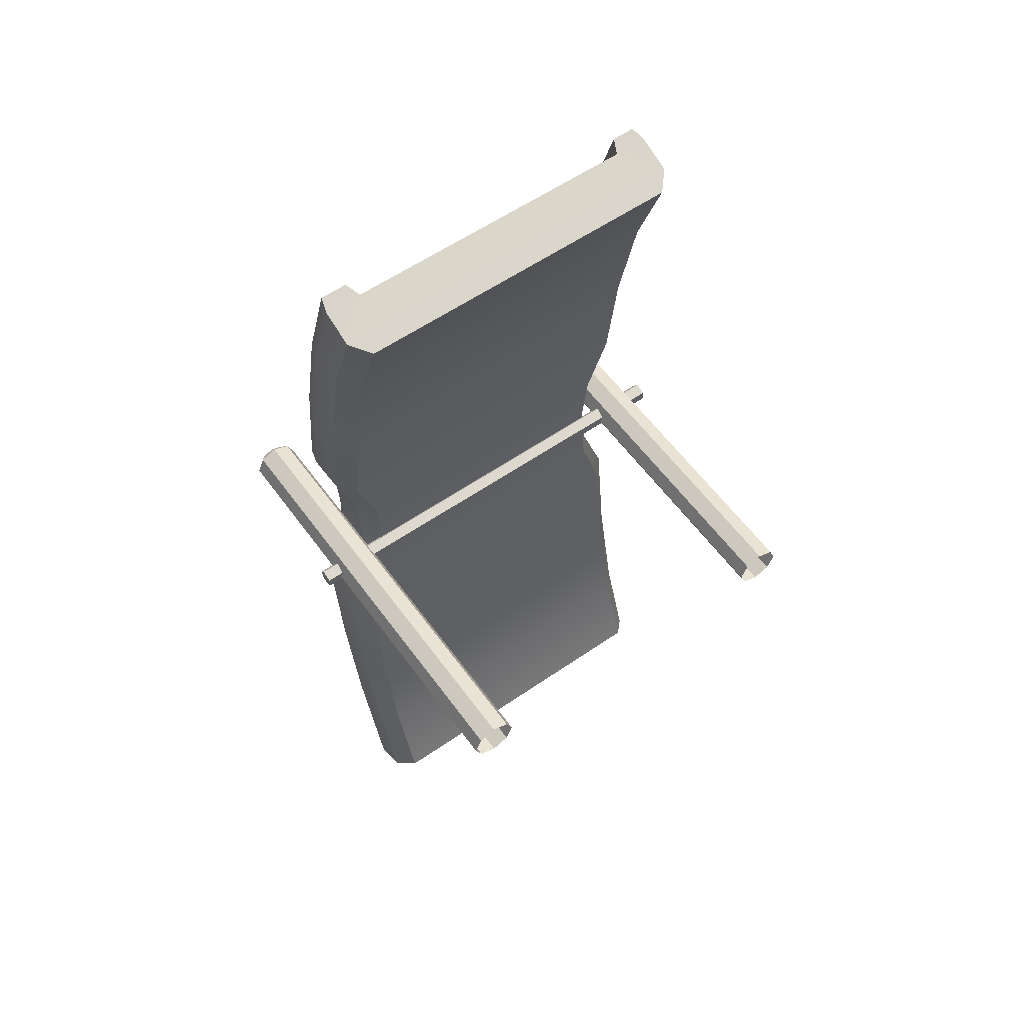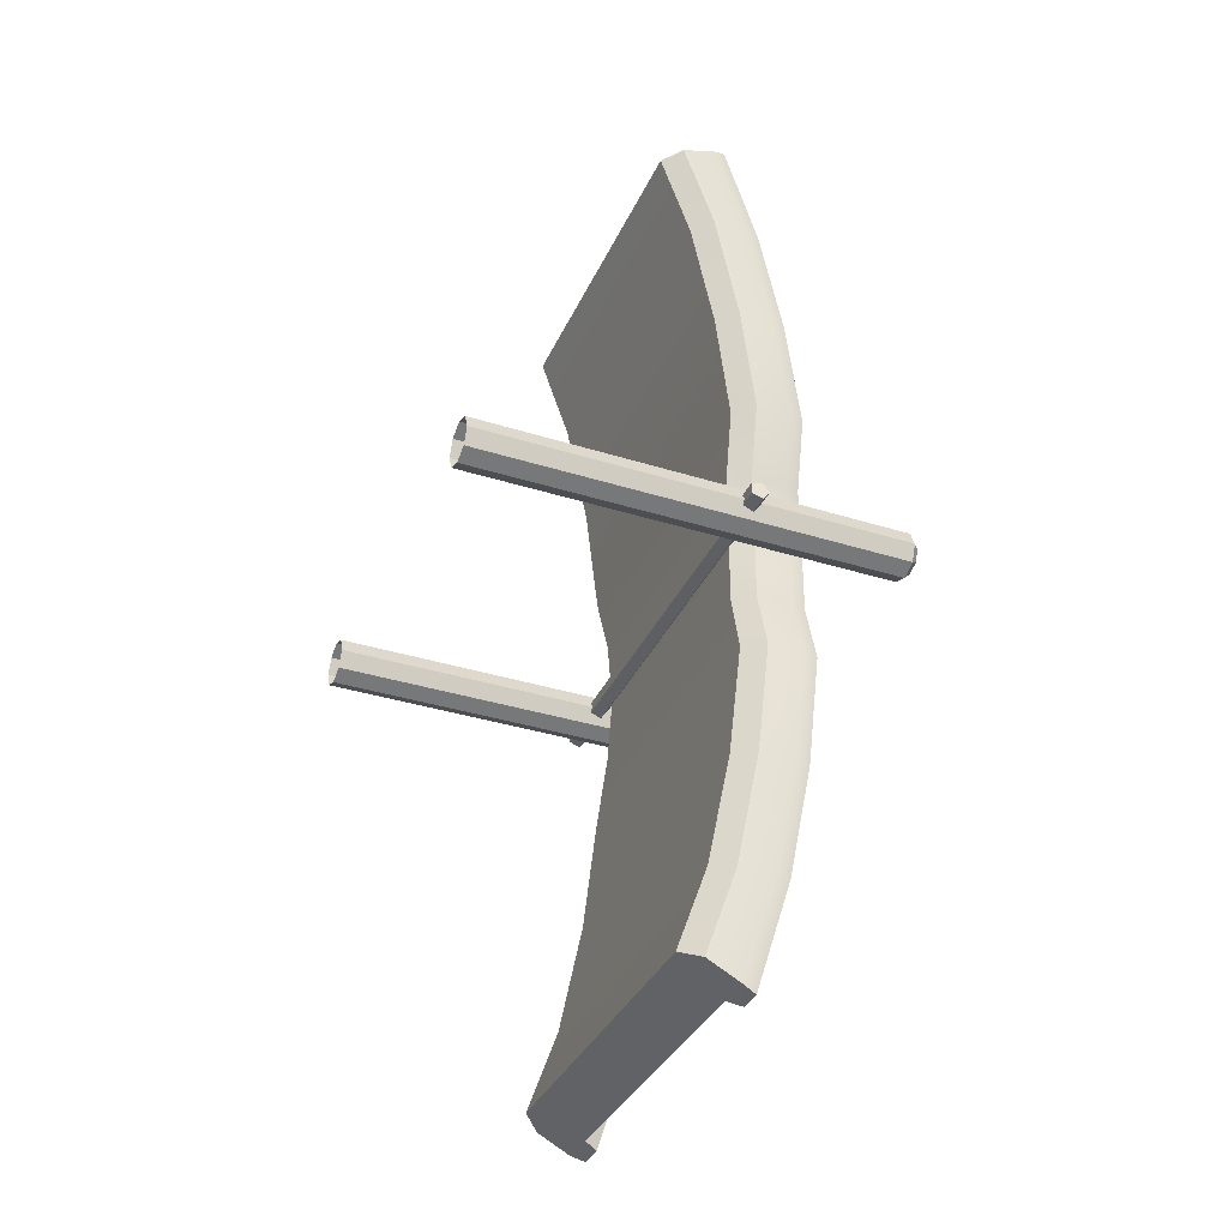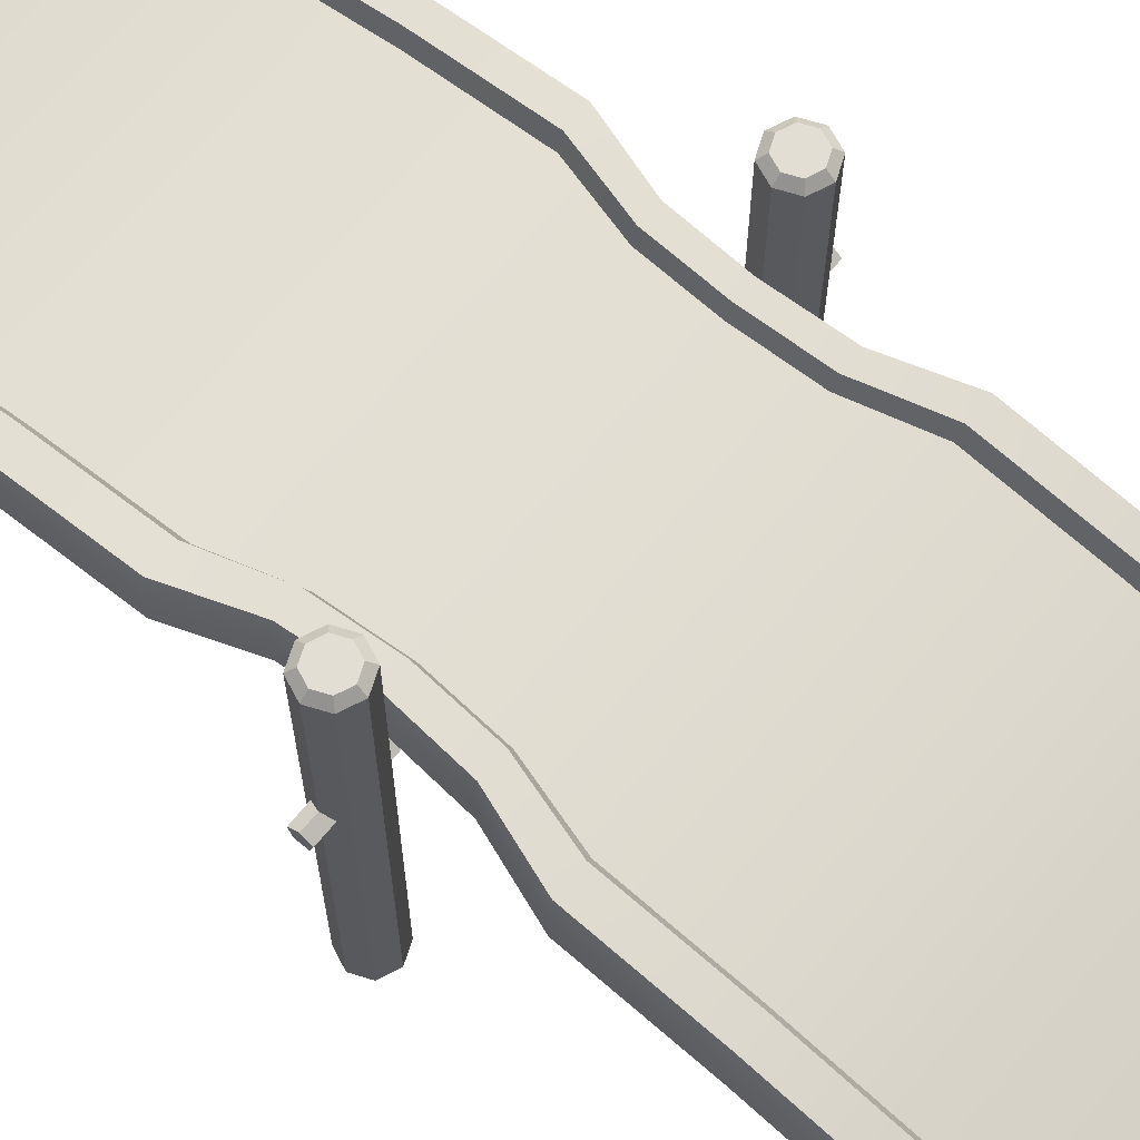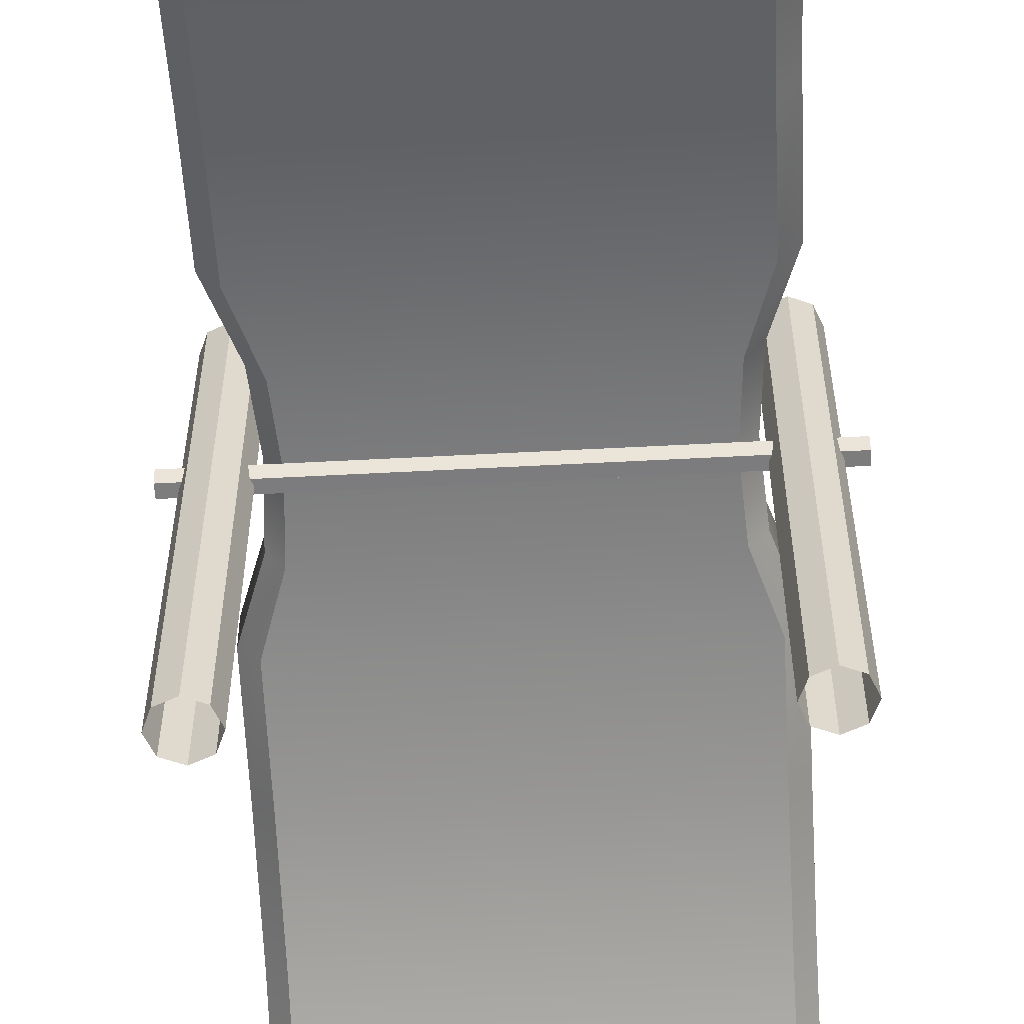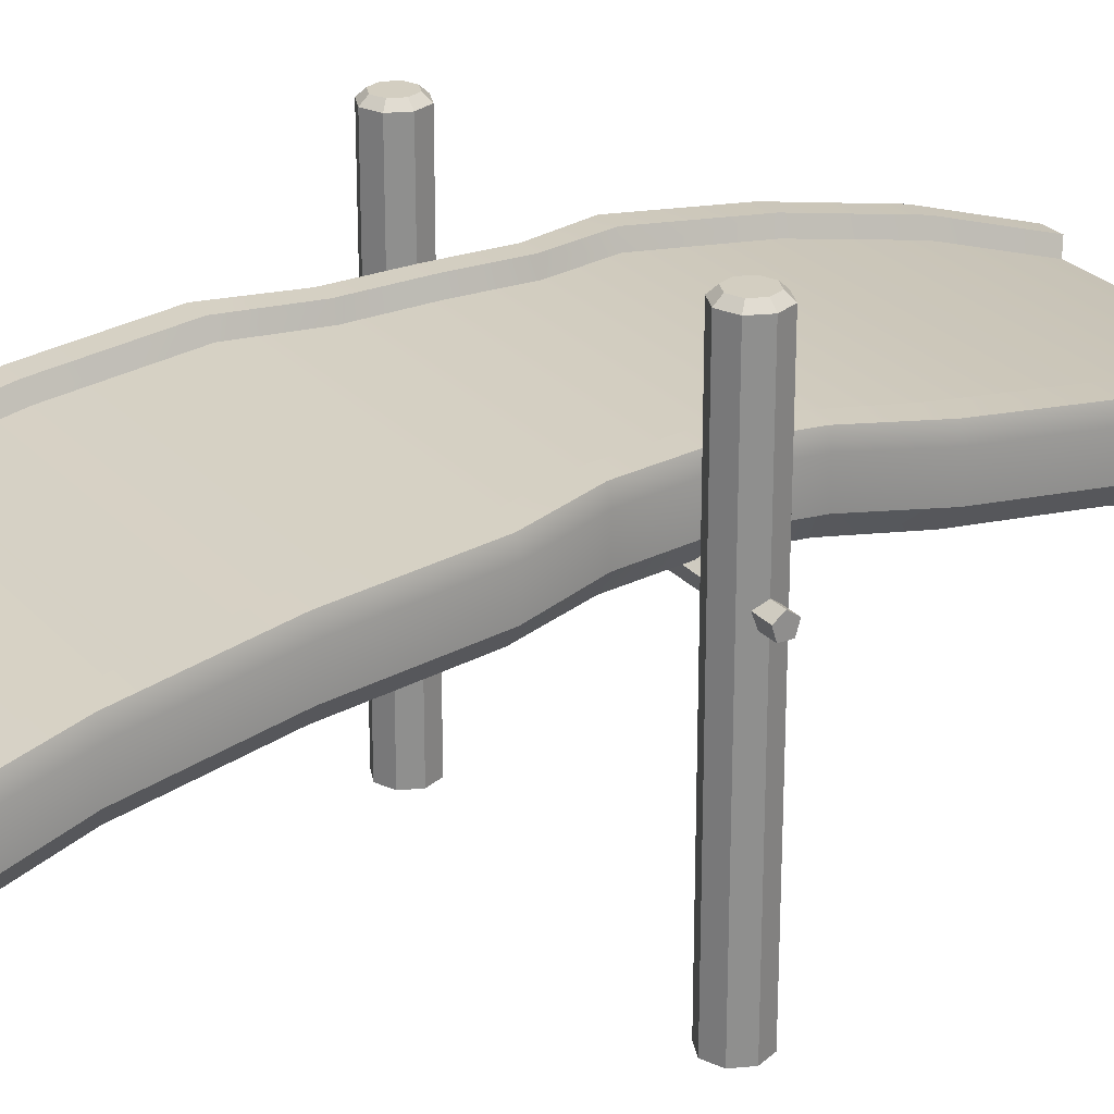
<metadata>
{"format":"obj","ext":"obj","renderer":"f3d","projection":"perspective","resolution":1024,"background":"white","views":[{"elev":57.9,"azim":-35.6,"up":"+Z"},{"elev":-35.9,"azim":67.6,"up":"+Z"},{"elev":67.3,"azim":-50.4,"up":"+Y"},{"elev":-58.9,"azim":3.1,"up":"+Y"},{"elev":25.3,"azim":-121.4,"up":"+Y"}]}
</metadata>
<code>
g default
v -1.34 -1.566 -0.1102
v -1.23 -1.566 -0.1559
v -1.386 -1.566 0
v -1.12 -1.566 -0.1102
v -1.34 -1.566 0.1102
v -1.074 -1.566 0
v -1.23 -1.566 0.1559
v -1.12 -1.566 0.1102
v -1.485 0.2622 -0.06014
v -1.485 0.1876 -0.03717
v -1.485 0.2426 0
v -1.485 0.1876 0.03717
v -1.485 0.3059 0
v -1.485 0.2622 0.06014
v 1.082 -1.557 -0.1096
v 1.191 -1.557 -0.155
v 1.036 -1.557 0
v 1.301 -1.557 -0.1096
v 1.082 -1.557 0.1096
v 1.346 -1.557 0
v 1.191 -1.557 0.155
v 1.301 -1.557 0.1096
v -1.23 1.391 -0.1091
v -1.307 1.391 -0.07716
v -1.23 1.391 0
v -1.339 1.391 0
v -1.153 1.391 -0.07716
v -1.307 1.391 0.07716
v -1.23 1.391 0.1091
v -1.121 1.391 0
v -1.153 1.391 0.07716
v -1.34 1.347 -0.1102
v -1.23 1.347 -0.1559
v -1.12 1.347 -0.1102
v -1.23 1.347 0.1559
v -1.34 1.347 0.1102
v -1.37 0.1876 -0.03717
v -1.361 0.2634 -0.06014
v -1.386 0.3059 0
v -1.12 1.347 0.1102
v -1.361 0.2622 0.06014
v -1.37 0.1876 0.03717
v 1.455 0.1876 -0.03717
v 1.455 0.2622 -0.06014
v 1.455 0.2426 0
v 1.455 0.1876 0.03717
v 1.455 0.3059 0
v 1.455 0.2622 0.06014
v 1.191 1.382 -0.1085
v 1.114 1.382 -0.07671
v 1.191 1.382 0
v 1.083 1.382 0
v 1.268 1.382 -0.07671
v 1.114 1.382 0.07671
v 1.191 1.382 0.1085
v 1.3 1.382 0
v 1.268 1.382 0.07671
v -1.386 1.347 0
v 1.052 0.1876 -0.03717
v -1.089 0.1876 -0.03717
v -1.099 0.2634 -0.06014
v 1.061 0.262 -0.06014
v -1.074 1.347 0
v -1.074 0.3059 0
v 1.036 0.3059 0
v 1.061 0.2622 0.06014
v -1.099 0.2622 0.06014
v -1.089 0.1876 0.03717
v 1.052 0.1876 0.03717
v -1.386 0.1915 0
v 1.082 1.339 -0.1096
v 1.191 1.339 -0.155
v 1.301 1.339 -0.1096
v 1.191 1.339 0.155
v 1.082 1.339 0.1096
v 1.301 1.339 0.1096
v 1.331 0.1876 -0.03717
v 1.321 0.262 -0.06014
v 1.346 0.3059 0
v 1.321 0.2622 0.06014
v 1.331 0.1876 0.03717
v 1.036 1.339 0
v 1.346 1.339 0
v 1.346 0.1915 0
v -1.074 0.1915 0
v 1.036 0.1915 0
v -1.34 0.2621 0.1102
v -1.23 0.2621 0.1559
v -1.12 0.2621 0.1102
v 1.082 0.2621 0.1096
v 1.191 0.2621 0.155
v 1.301 0.2621 0.1096
v 1.301 0.262 -0.1096
v 1.191 0.262 -0.155
v 1.082 0.262 -0.1096
v -1.12 0.2634 -0.1102
v -1.23 0.2634 -0.1559
v -1.34 0.2634 -0.1102
v -1.34 0.1876 0.1102
v -1.23 0.1876 0.1559
v -1.12 0.1876 0.1102
v 1.082 0.1876 0.1096
v 1.191 0.1876 0.155
v 1.301 0.1876 0.1096
v 1.301 0.1876 -0.1096
v 1.191 0.1876 -0.155
v 1.082 0.1876 -0.1096
v -1.12 0.1876 -0.1102
v -1.23 0.1876 -0.1559
v -1.34 0.1876 -0.1102
v -1.243 0.6112 0.8955
v 1.203 0.6112 0.8955
v -1.243 0.6112 -0.8955
v 1.203 0.6112 -0.8955
v 1.203 0.3666 2.403
v -1.243 0.3666 2.403
v -1.243 0.3666 -2.403
v 1.203 0.3666 -2.403
v 1.203 0.1419 3.111
v -1.243 0.1419 3.111
v -1.243 0.1328 -3.137
v 1.203 0.1328 -3.137
v -0.9983 0.2483 0.8955
v -0.9983 0.2483 -0.8955
v -0.9983 0.003661 -2.403
v -0.9983 -0.1946 -2.963
v -0.9983 0.1328 -3.137
v -0.9983 0.3666 -2.403
v -0.9983 0.6112 -0.8955
v -0.9983 0.6112 0.8955
v -0.9983 0.3666 2.403
v -0.9983 0.1419 3.111
v -0.9983 -0.2037 2.988
v -0.9983 0.003661 2.403
v 0.9827 0.2483 0.8955
v 0.9827 0.003661 2.403
v 0.9827 -0.2037 2.988
v 0.9827 0.1419 3.111
v 0.9827 0.3666 2.403
v 0.9827 0.6112 0.8955
v 0.9827 0.6112 -0.8955
v 0.9827 0.3666 -2.403
v 0.9827 0.1328 -3.137
v 0.9827 -0.1946 -2.963
v 0.9827 0.003661 -2.403
v 0.9827 0.2483 -0.8955
v -1.051 0.6505 0
v -0.8452 0.6505 0
v 0.8258 0.6505 0
v 1.011 0.6505 0
v 0.8258 0.2876 0
v -0.8452 0.2876 0
v -0.9983 0.1593 1.649
v 0.9827 0.1593 1.649
v 1.203 0.5222 1.649
v 0.9827 0.5222 1.649
v -0.9983 0.5222 1.649
v -1.243 0.5222 1.649
v -1.243 0.5222 -1.649
v -0.9983 0.5222 -1.649
v 0.9827 0.5222 -1.649
v 1.203 0.5222 -1.649
v 0.9827 0.1593 -1.649
v -0.9983 0.1593 -1.649
v -1.217 0.4591 -2.432
v -1.04 0.4591 -2.432
v -1.04 0.2238 -3.172
v -1.217 0.2238 -3.172
v -1.217 0.6171 -1.668
v -1.04 0.6171 -1.668
v -1.03 0.7469 0
v -0.8803 0.7469 0
v -1.04 0.7073 -0.905
v -1.217 0.7073 -0.905
v -1.04 0.6171 1.668
v -1.04 0.4591 2.432
v -1.217 0.6171 1.668
v -1.217 0.4591 2.432
v -1.04 0.2329 3.147
v -1.217 0.2329 3.147
v -1.217 0.7073 0.905
v -1.04 0.7073 0.905
v 1.024 0.4591 2.432
v 1.177 0.4591 2.432
v 1.024 0.2329 3.147
v 1.177 0.2329 3.147
v 1.177 0.6171 1.668
v 1.024 0.6171 1.668
v 0.8609 0.7469 0
v 1.024 0.7073 -0.905
v 0.9898 0.7469 0
v 1.177 0.7073 -0.905
v 1.024 0.6171 -1.668
v 1.024 0.4591 -2.432
v 1.177 0.6171 -1.668
v 1.177 0.4591 -2.432
v 1.024 0.2238 -3.172
v 1.177 0.2238 -3.172
v 1.024 0.7073 0.905
v 1.177 0.7073 0.905
v -1.133 0.2483 -0.8955
v -1.243 0.3762 -0.9082
v -0.9586 0.2876 0
v -1.051 0.4161 0
v 1.203 0.3762 -0.9082
v 1.093 0.2483 -0.8955
v 1.011 0.4161 -0
v 0.9186 0.2876 0
v -1.133 0.2483 0.8955
v -1.243 0.3762 0.9082
v -1.133 0.1593 1.649
v -1.243 0.2857 1.674
v 1.203 0.3762 0.9082
v 1.093 0.2483 0.8955
v 1.093 0.1593 1.649
v 1.203 0.2857 1.674
v 1.203 0.2857 -1.674
v 1.093 0.1593 -1.649
v -1.133 0.1593 -1.649
v -1.243 0.2857 -1.674
v -1.133 0.003661 2.403
v -1.243 0.1266 2.445
v -1.243 -0.08127 3.032
v -1.133 -0.2037 2.988
v 1.203 0.1266 2.445
v 1.093 0.003661 2.403
v 1.093 -0.2037 2.988
v 1.203 -0.08127 3.032
v 1.093 0.003661 -2.403
v 1.203 0.1266 -2.445
v 1.093 -0.1946 -2.963
v 1.203 -0.07857 -3.024
v -1.243 0.1266 -2.445
v -1.133 0.003661 -2.403
v -1.243 -0.07857 -3.024
v -1.133 -0.1946 -2.963
v -0.8718 0.6309 -0.4477
v -0.9081 0.7271 -0.4525
v -1.062 0.7271 -0.4525
v -1.085 0.6309 -0.4477
v -1.085 0.3961 -0.4541
v -0.9889 0.268 -0.4477
v -0.8718 0.268 -0.4477
v 0.8531 0.268 -0.4477
v 0.9489 0.268 -0.4477
v 1.045 0.3961 -0.4541
v 1.045 0.6309 -0.4477
v 1.022 0.7271 -0.4525
v 0.8893 0.7271 -0.4525
v 0.8531 0.6309 -0.4477
v -1.085 0.6309 0.4477
v -1.062 0.7271 0.4525
v -0.9081 0.7271 0.4525
v -0.8718 0.6309 0.4477
v 0.8531 0.6309 0.4477
v 0.8893 0.7271 0.4525
v 1.022 0.7271 0.4525
v 1.045 0.6309 0.4477
v 1.045 0.3961 0.4541
v 0.9489 0.268 0.4477
v 0.8531 0.268 0.4477
v -0.8718 0.268 0.4477
v -0.9889 0.268 0.4477
v -1.085 0.3961 0.4541
v -0.9983 0.1419 3.111
v -0.9983 -0.08127 3.032
v 0.9827 -0.08127 3.032
v 0.9827 0.1419 3.111
v 1.203 -0.08127 3.032
v 1.203 0.1419 3.111
v -1.243 0.1419 3.111
v -1.04 0.2329 3.147
v -1.217 0.2329 3.147
v 1.177 0.2329 3.147
v 1.024 0.2329 3.147
v -1.243 -0.08127 3.032
v -1.133 -0.2037 2.988
v -0.9983 -0.2037 2.988
v 0.9827 -0.2037 2.988
v 1.093 -0.2037 2.988
v 0.9827 -0.07857 -3.024
v -0.9983 -0.07857 -3.024
v -0.9983 0.1328 -3.137
v 0.9827 0.1328 -3.137
v -1.243 0.1328 -3.137
v -1.243 -0.07857 -3.024
v 1.203 -0.07857 -3.024
v 1.203 0.1328 -3.137
v -1.217 0.2238 -3.172
v -1.04 0.2238 -3.172
v 1.024 0.2238 -3.172
v 1.177 0.2238 -3.172
v 0.9827 -0.1946 -2.963
v 1.093 -0.1946 -2.963
v -0.9983 -0.1946 -2.963
v -1.133 -0.1946 -2.963
g pCylinder7
f 9 10 11
f 10 12 11
f 13 9 11
f 12 14 11
f 14 13 11
f 23 24 25
f 24 26 25
f 27 23 25
f 26 28 25
f 28 29 25
f 30 27 25
f 29 31 25
f 31 30 25
f 97 98 32 33
f 96 97 33 34
f 87 88 35 36
f 37 10 9 38
f 38 9 13 39
f 88 89 40 35
f 41 14 12 42
f 43 44 45
f 46 43 45
f 39 13 14 41
f 44 47 45
f 48 46 45
f 47 48 45
f 49 50 51
f 50 52 51
f 53 49 51
f 52 54 51
f 54 55 51
f 56 53 51
f 55 57 51
f 57 56 51
f 23 33 32 24
f 24 32 58 26
f 27 34 33 23
f 26 58 36 28
f 59 60 61 62
f 34 27 30 63
f 28 36 35 29
f 62 61 64 65
f 66 67 68 69
f 65 64 67 66
f 29 35 40 31
f 31 40 63 30
f 42 12 10 37 70
f 94 95 71 72
f 93 94 72 73
f 90 91 74 75
f 91 92 76 74
f 44 43 77 78
f 47 44 78 79
f 46 48 80 81
f 48 47 79 80
f 49 72 71 50
f 50 71 82 52
f 53 73 72 49
f 52 82 75 54
f 73 53 56 83
f 54 75 74 55
f 55 74 76 57
f 57 76 83 56
f 43 46 81 84 77
f 69 68 85 60 59 86
f 98 38 39 58 32
f 41 87 36 58 39
f 61 96 34 63 64
f 89 67 64 63 40
f 95 62 65 82 71
f 66 90 75 82 65
f 78 93 73 83 79
f 92 80 79 83 76
f 42 99 87 41
f 99 100 88 87
f 100 101 89 88
f 101 68 67 89
f 69 102 90 66
f 102 103 91 90
f 103 104 92 91
f 104 81 80 92
f 77 105 93 78
f 105 106 94 93
f 106 107 95 94
f 107 59 62 95
f 60 108 96 61
f 108 109 97 96
f 109 110 98 97
f 110 37 38 98
f 3 5 99 42 70
f 5 7 100 99
f 7 8 101 100
f 8 6 85 68 101
f 17 19 102 69 86
f 19 21 103 102
f 21 22 104 103
f 22 20 84 81 104
f 20 18 105 77 84
f 18 16 106 105
f 16 15 107 106
f 15 17 86 59 107
f 6 4 108 60 85
f 4 2 109 108
f 2 1 110 109
f 1 3 70 37 110
f 265 266 267 268
f 250 237 148 149
f 281 282 283 284
f 151 152 243 244
f 134 153 154 136
f 139 156 157 131
f 128 160 161 142
f 145 163 164 125
f 133 134 136 137
f 138 139 131 132
f 127 128 142 143
f 144 145 125 126
f 285 283 282 286
f 165 166 167 168
f 169 170 166 165
f 171 172 238 239
f 176 175 177 178
f 179 176 178 180
f 268 267 269 270
f 184 183 185 186
f 187 188 183 184
f 248 249 189 191
f 194 193 195 196
f 197 194 196 198
f 287 281 284 288
f 252 253 172 171
f 149 148 254 255
f 191 189 256 257
f 261 262 152 151
f 154 153 123 135
f 200 199 188 187
f 157 156 140 130
f 177 175 182 181
f 174 173 170 169
f 161 160 129 141
f 195 193 190 192
f 164 163 146 124
f 128 127 167 166
f 283 285 289 290
f 121 117 165 168
f 160 128 166 170
f 117 159 169 165
f 148 237 238 172
f 239 240 147 171
f 131 157 175 176
f 158 116 178 177
f 132 131 176 179
f 116 120 180 178
f 271 265 272 273
f 253 254 148 172
f 147 251 252 171
f 157 130 182 175
f 111 158 177 181
f 129 160 170 173
f 159 113 174 169
f 139 138 185 183
f 268 270 274 275
f 119 115 184 186
f 156 139 183 188
f 115 155 187 184
f 249 250 149 189
f 150 247 248 191
f 142 161 193 194
f 162 118 196 195
f 143 142 194 197
f 118 122 198 196
f 288 284 291 292
f 149 255 256 189
f 257 258 150 191
f 140 156 188 199
f 155 112 200 187
f 161 141 190 193
f 114 162 195 192
f 276 266 265 271
f 201 202 220 219
f 241 242 203 204
f 204 203 263 264
f 205 206 218 217
f 245 246 207 208
f 208 207 259 260
f 210 209 211 212
f 212 211 221 222
f 214 213 216 215
f 215 216 225 226
f 217 218 229 230
f 219 220 233 234
f 222 221 224 223
f 226 225 228 227
f 230 229 231 232
f 234 233 235 236
f 150 207 246 247
f 240 241 204 147
f 216 155 115 225
f 158 212 222 116
f 162 217 230 118
f 220 159 117 233
f 225 115 119 228
f 116 222 223 120
f 118 230 232 122
f 233 117 121 235
f 242 243 152 203
f 125 164 219 234
f 126 125 234 236
f 221 134 133 224
f 211 153 134 221
f 136 154 215 226
f 137 136 226 227
f 229 145 144 231
f 218 163 145 229
f 208 151 244 245
f 258 259 207 150
f 260 261 151 208
f 203 152 262 263
f 147 204 264 251
f 209 123 153 211
f 215 154 135 214
f 213 112 155 216
f 111 210 212 158
f 114 205 217 162
f 206 146 163 218
f 219 164 124 201
f 202 113 159 220
f 293 281 287 294
f 295 282 281 293
f 286 282 295 296
f 276 277 278 266
f 267 266 278 279
f 269 267 279 280
f 238 237 129 173
f 239 238 173 174
f 113 240 239 174
f 202 241 240 113
f 202 201 242 241
f 201 124 243 242
f 244 243 124 146
f 245 244 146 206
f 206 205 246 245
f 247 246 205 114
f 248 247 114 192
f 190 249 248 192
f 141 250 249 190
f 129 237 250 141
f 252 251 111 181
f 181 182 253 252
f 130 254 253 182
f 255 254 130 140
f 256 255 140 199
f 257 256 199 200
f 112 258 257 200
f 213 259 258 112
f 260 259 213 214
f 135 261 260 214
f 123 262 261 135
f 263 262 123 209
f 264 263 209 210
f 251 264 210 111
f 138 132 265 268
f 228 119 270 269
f 132 179 272 265
f 179 180 273 272
f 180 120 271 273
f 119 186 274 270
f 186 185 275 274
f 185 138 268 275
f 120 223 276 271
f 223 224 277 276
f 224 133 278 277
f 133 137 279 278
f 137 227 280 279
f 227 228 269 280
f 127 143 284 283
f 235 121 285 286
f 122 232 287 288
f 121 168 289 285
f 168 167 290 289
f 167 127 283 290
f 143 197 291 284
f 197 198 292 291
f 198 122 288 292
f 232 231 294 287
f 231 144 293 294
f 144 126 295 293
f 126 236 296 295
f 236 235 286 296

</code>
